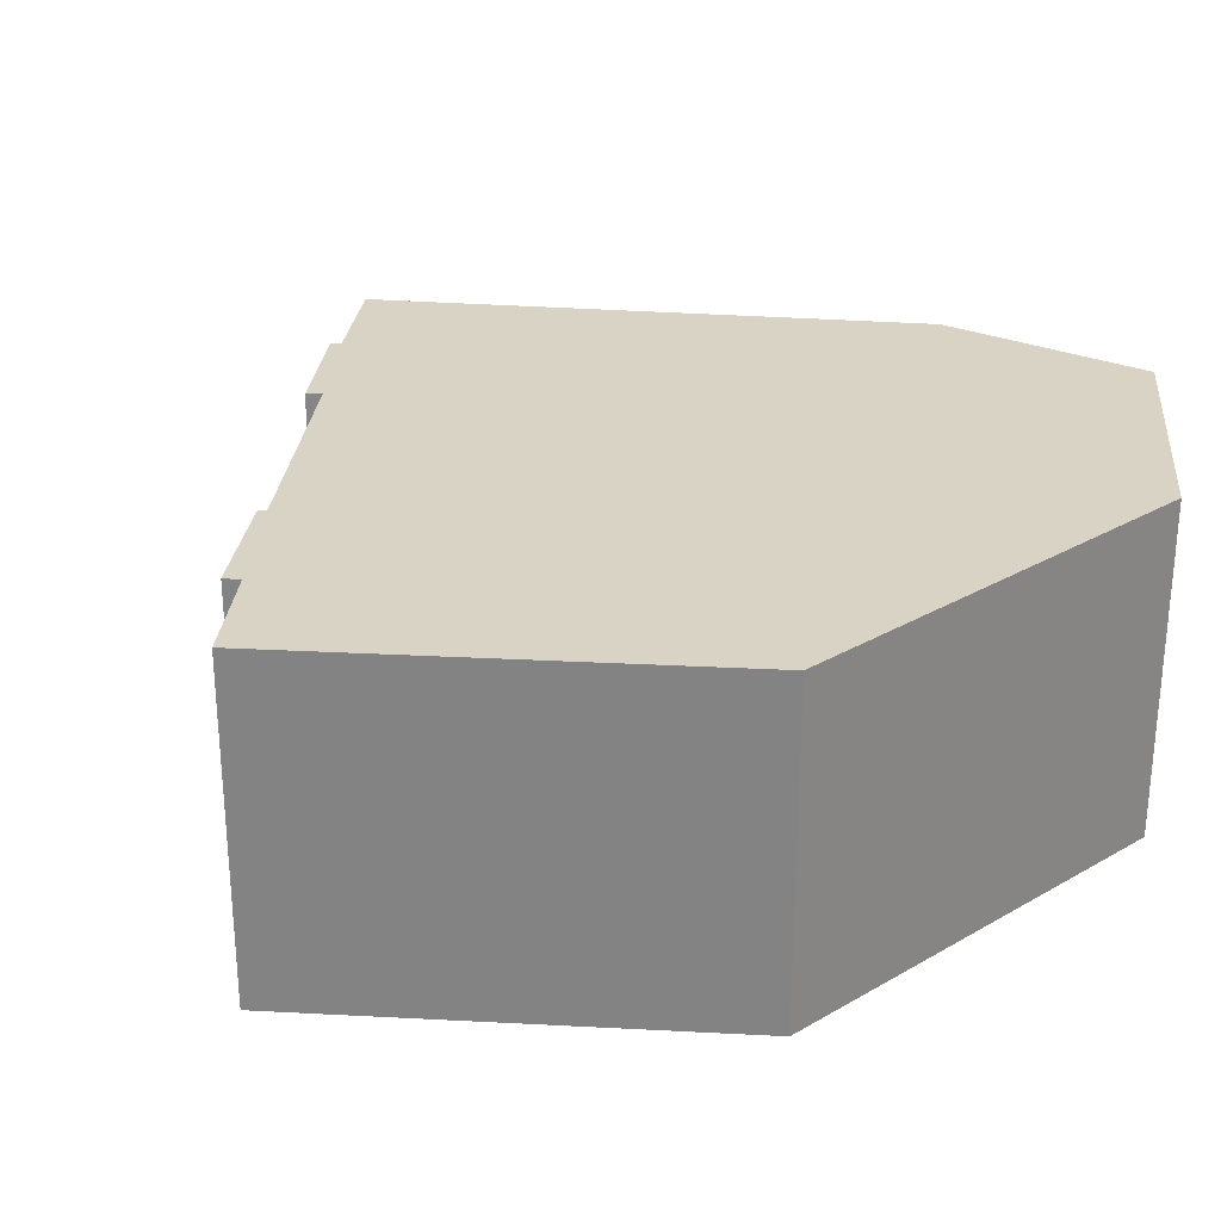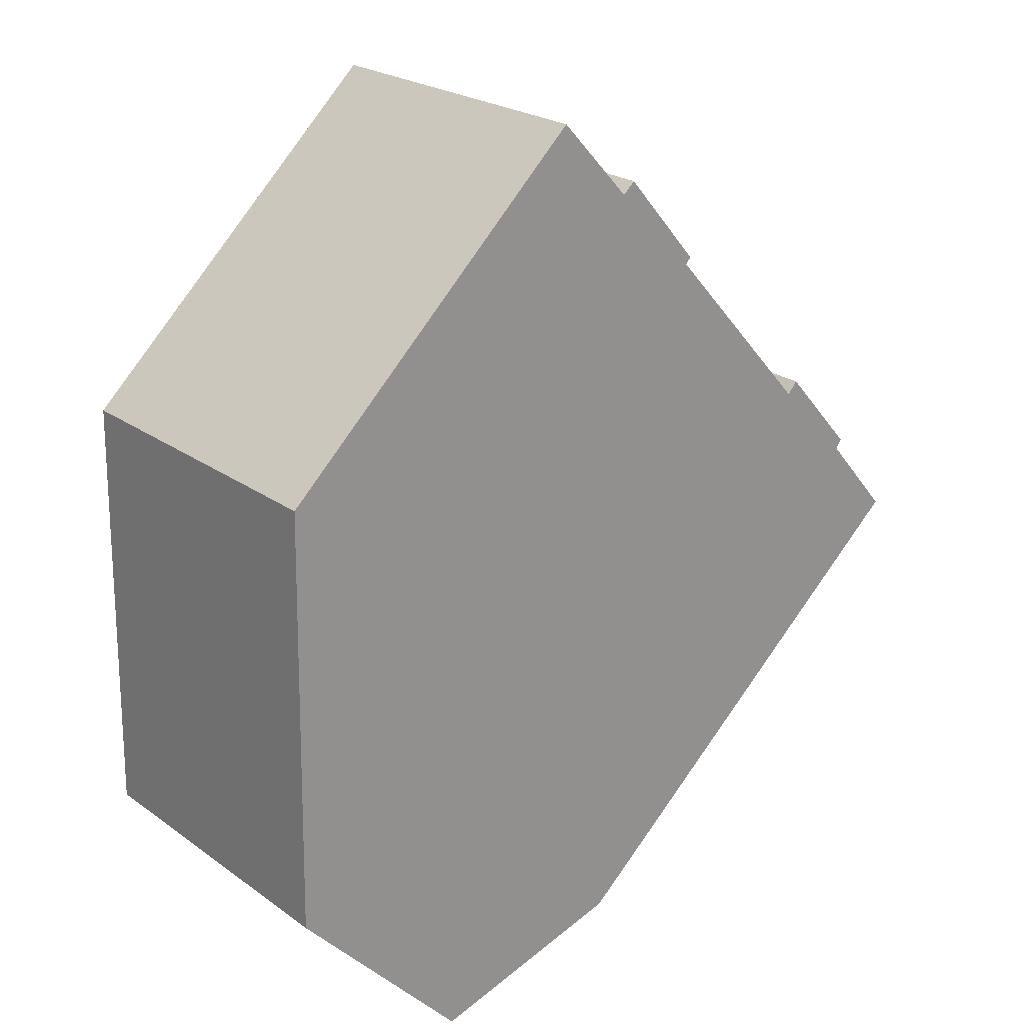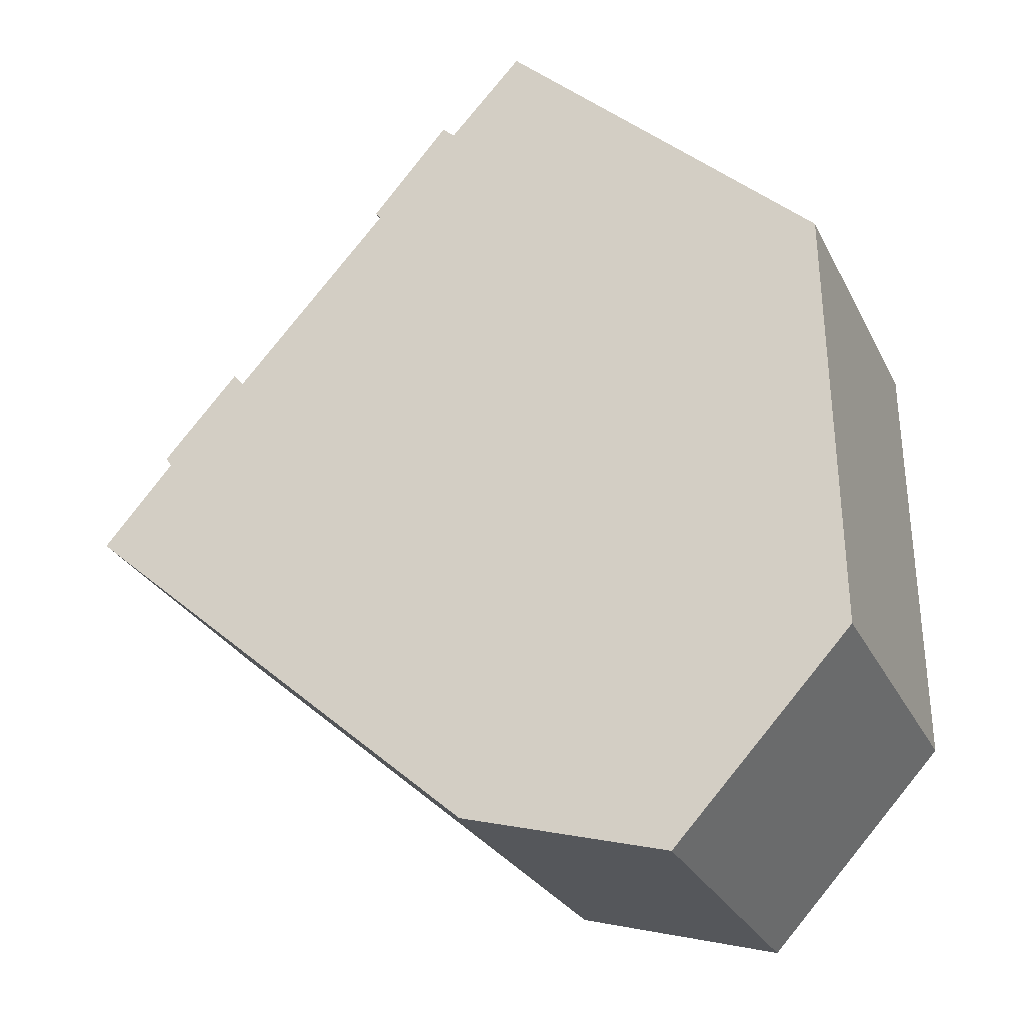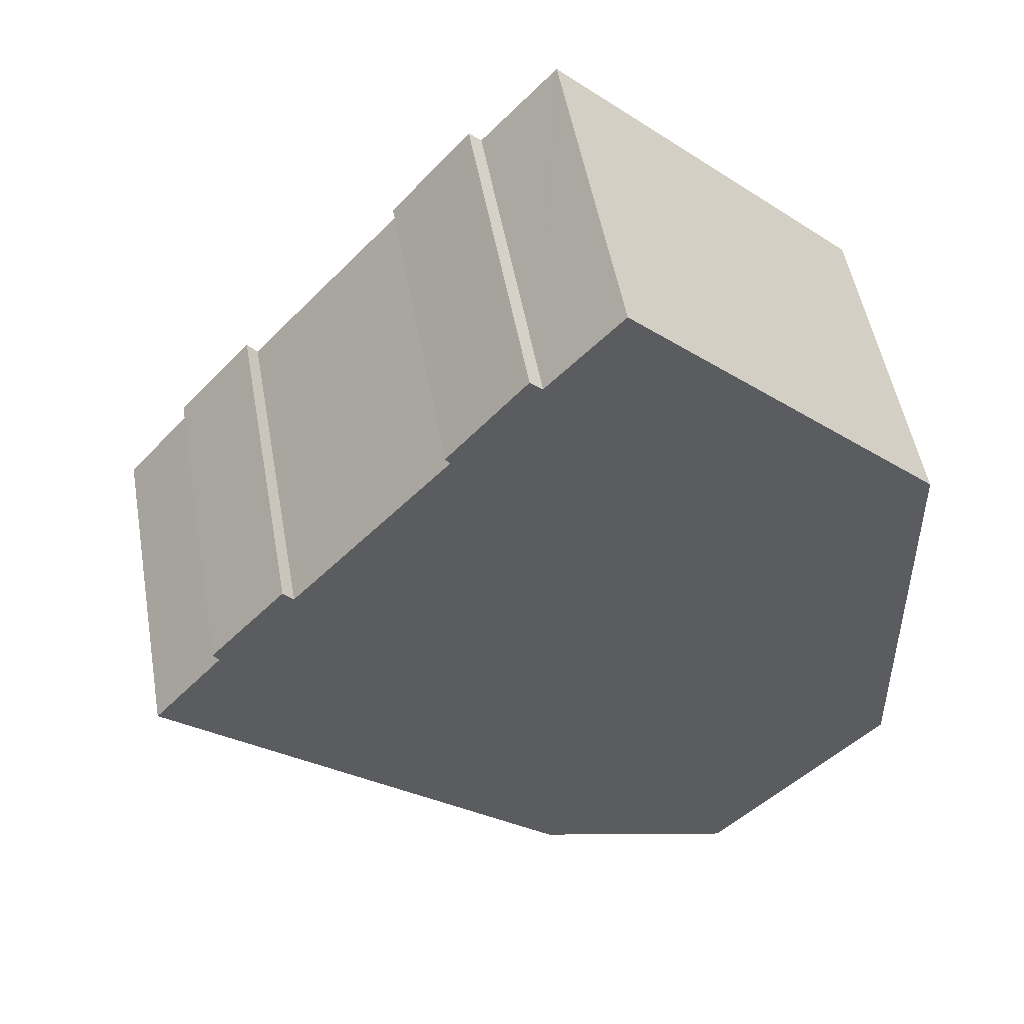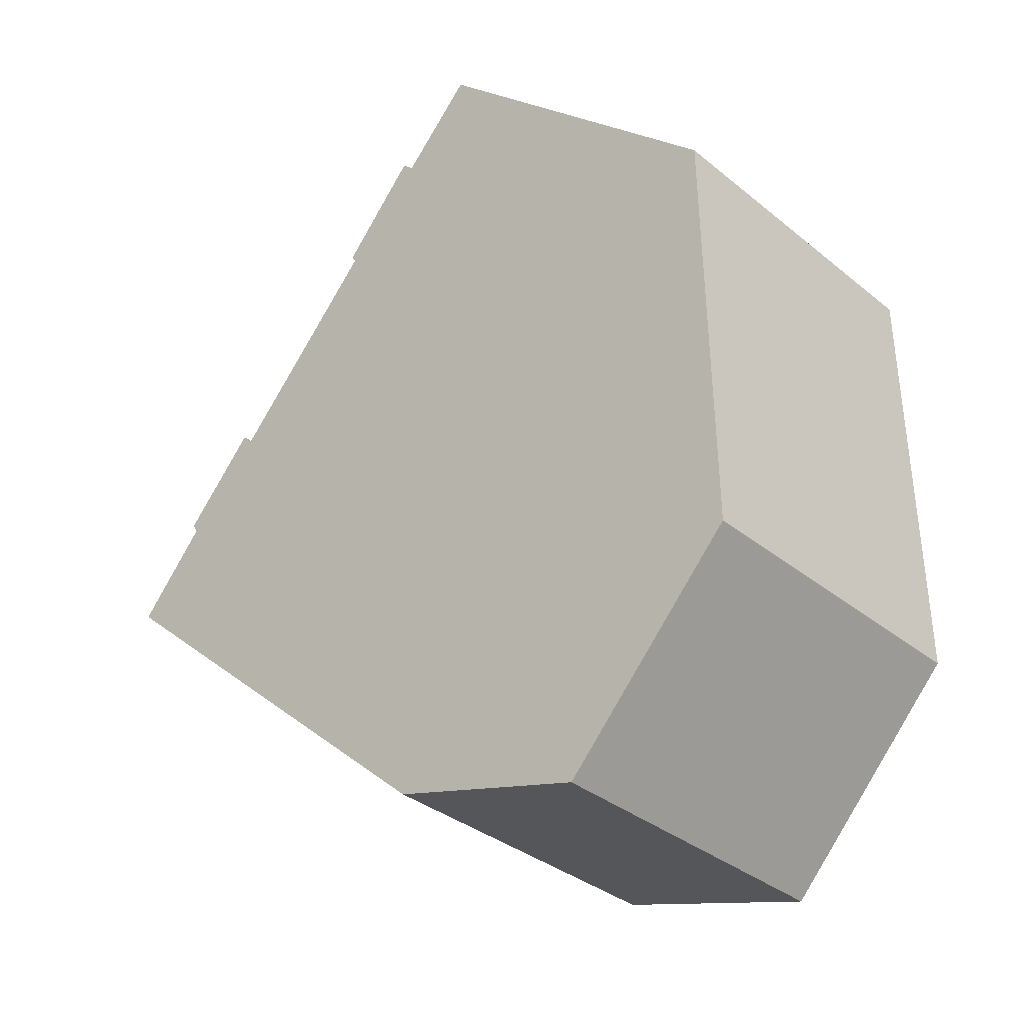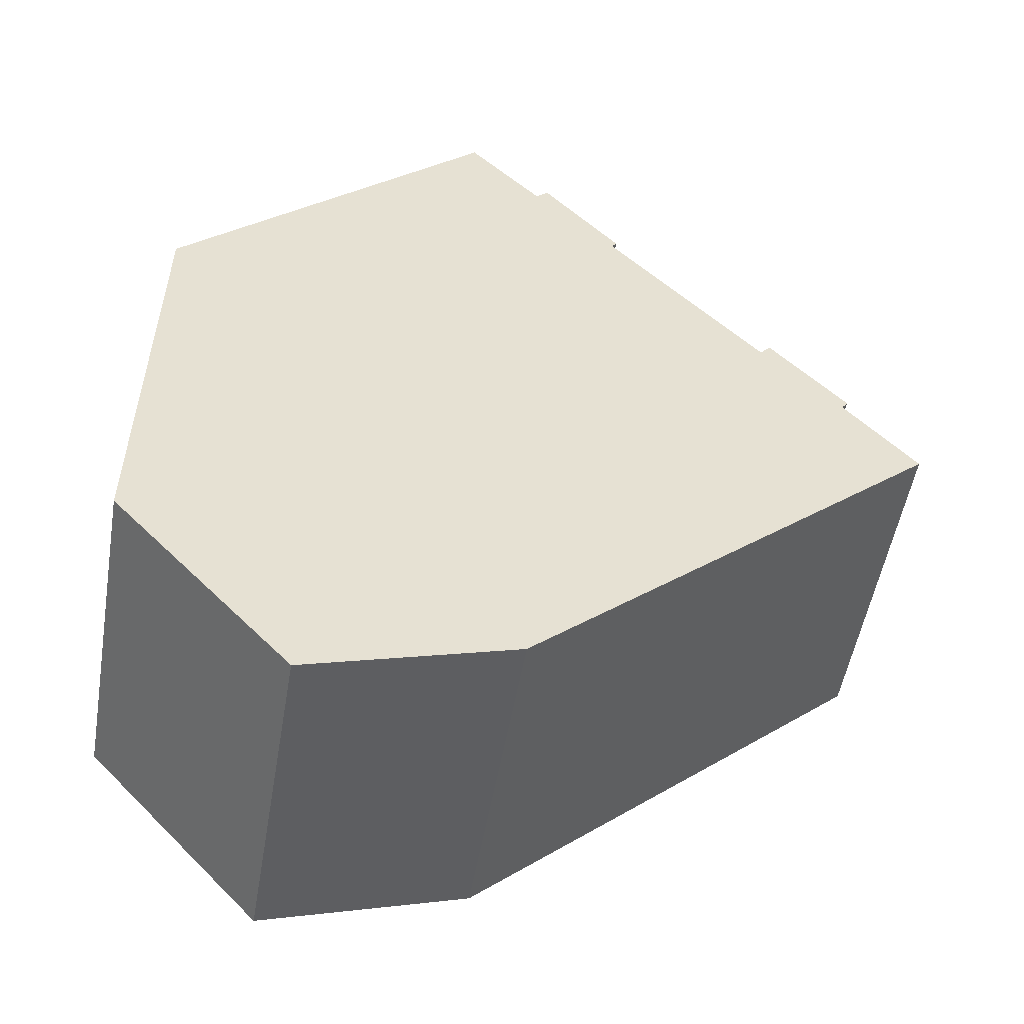
<metadata>
{"format":"obj","ext":"obj","renderer":"f3d","projection":"perspective","resolution":1024,"background":"white","views":[{"elev":28.3,"azim":47.9,"up":"+Y"},{"elev":23.3,"azim":140.1,"up":"+Z"},{"elev":-27.8,"azim":22.2,"up":"+Z"},{"elev":51.7,"azim":-10.1,"up":"+Z"},{"elev":-34.1,"azim":42.4,"up":"+Z"},{"elev":-51.6,"azim":170.4,"up":"+Z"}]}
</metadata>
<code>
v  4.818 11.2 6.013
v  2.426 11.2 2.81
v  2.224 11.2 3.114
v  13 11.2 14.81
v  10.52 11.2 11.52
v  10.34 11.2 11.73
v  13.96 11.2 -12.26
v  0 11.2 6.858e-16
v  5.17 11.2 5.608
v  20.91 11.2 -14.27
v  13.42 11.2 14.43
v  15.82 11.2 17.01
v  26.92 11.2 -7.801
v  15.93 11.2 17.13
v  19.27 11.2 13.98
v  26.7 11.2 6.963
v  4.818 -3.682e-16 6.013
v  5.17 -3.434e-16 5.608
v  13 -9.067e-16 14.81
v  13.42 -8.833e-16 14.43
v  15.93 -1.049e-15 17.13
v  26.7 -4.264e-16 6.963
v  19.27 -8.56e-16 13.98
v  10.52 -7.053e-16 11.52
v  10.34 -7.186e-16 11.73
v  15.82 -1.042e-15 17.01
v  2.224 -1.907e-16 3.114
v  0 0 0
v  2.426 -1.721e-16 2.81
v  13.96 7.508e-16 -12.26
v  26.92 4.777e-16 -7.801
v  20.91 8.735e-16 -14.27
g defaultobject
f 1 2 3
f 4 5 6
f 2 7 8
f 7 2 1
f 7 1 9
f 7 9 5
f 7 5 10
f 10 5 4
f 10 4 11
f 10 11 12
f 10 12 13
f 13 12 14
f 13 14 15
f 13 15 16
f 17 9 1
f 9 17 18
f 19 11 4
f 11 19 20
f 21 15 14
f 15 21 16
f 16 21 22
f 22 21 23
f 18 5 9
f 5 18 24
f 25 4 6
f 4 25 19
f 20 12 11
f 12 20 14
f 14 20 21
f 21 20 26
f 27 1 3
f 1 27 17
f 28 2 8
f 2 28 29
f 24 6 5
f 6 24 25
f 30 8 7
f 8 30 28
f 29 3 2
f 3 29 27
f 22 13 16
f 13 22 31
f 31 10 13
f 10 31 32
f 32 7 10
f 7 32 30
f 25 20 19
f 27 18 17
f 26 23 21
f 23 26 22
f 22 26 20
f 22 20 31
f 31 20 25
f 31 25 24
f 31 24 18
f 31 18 32
f 32 18 27
f 32 27 29
f 32 29 28
f 32 28 30

</code>
